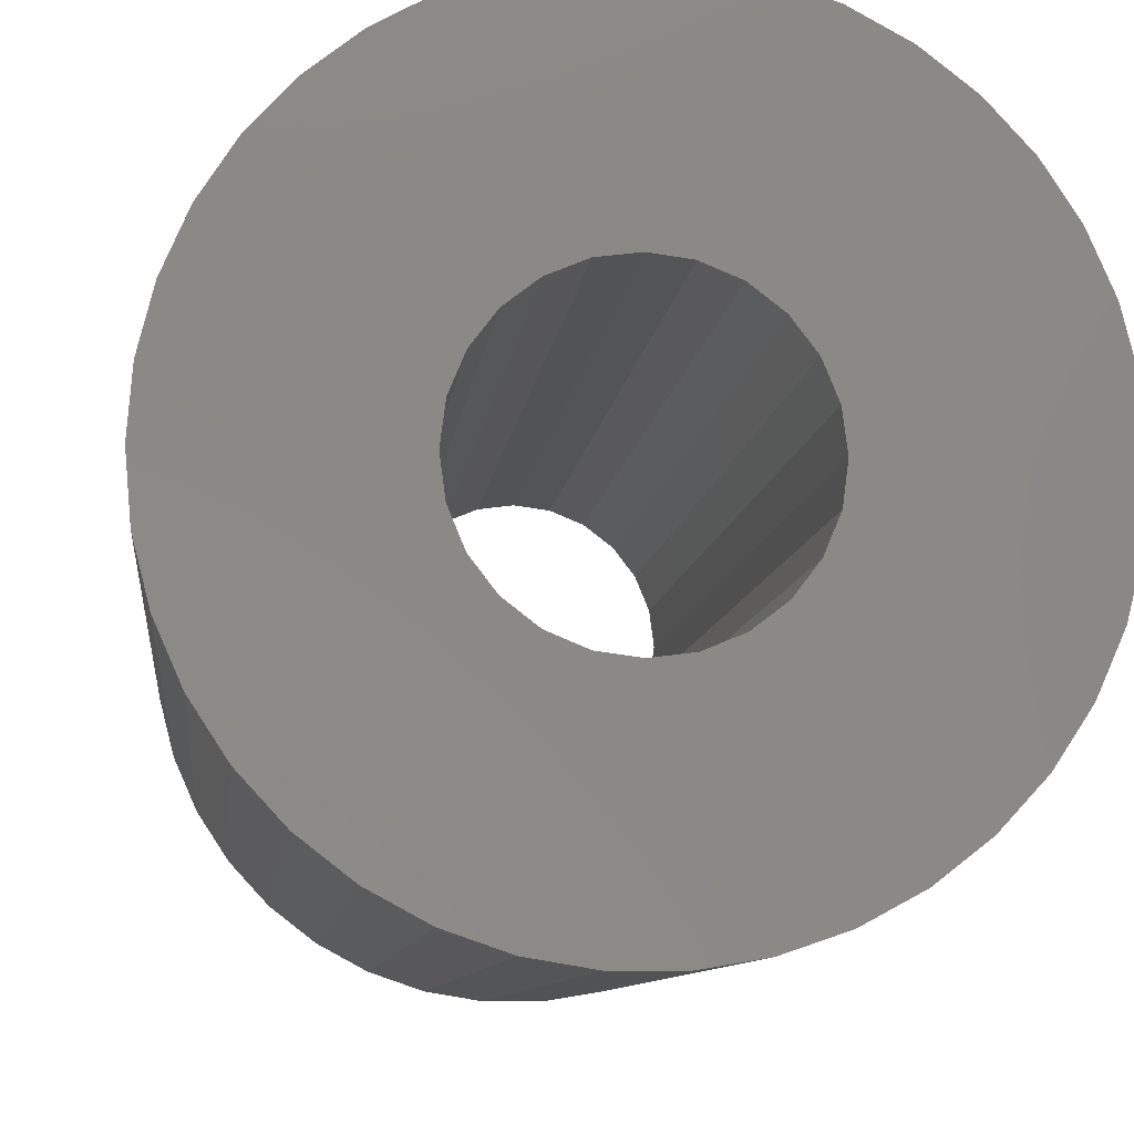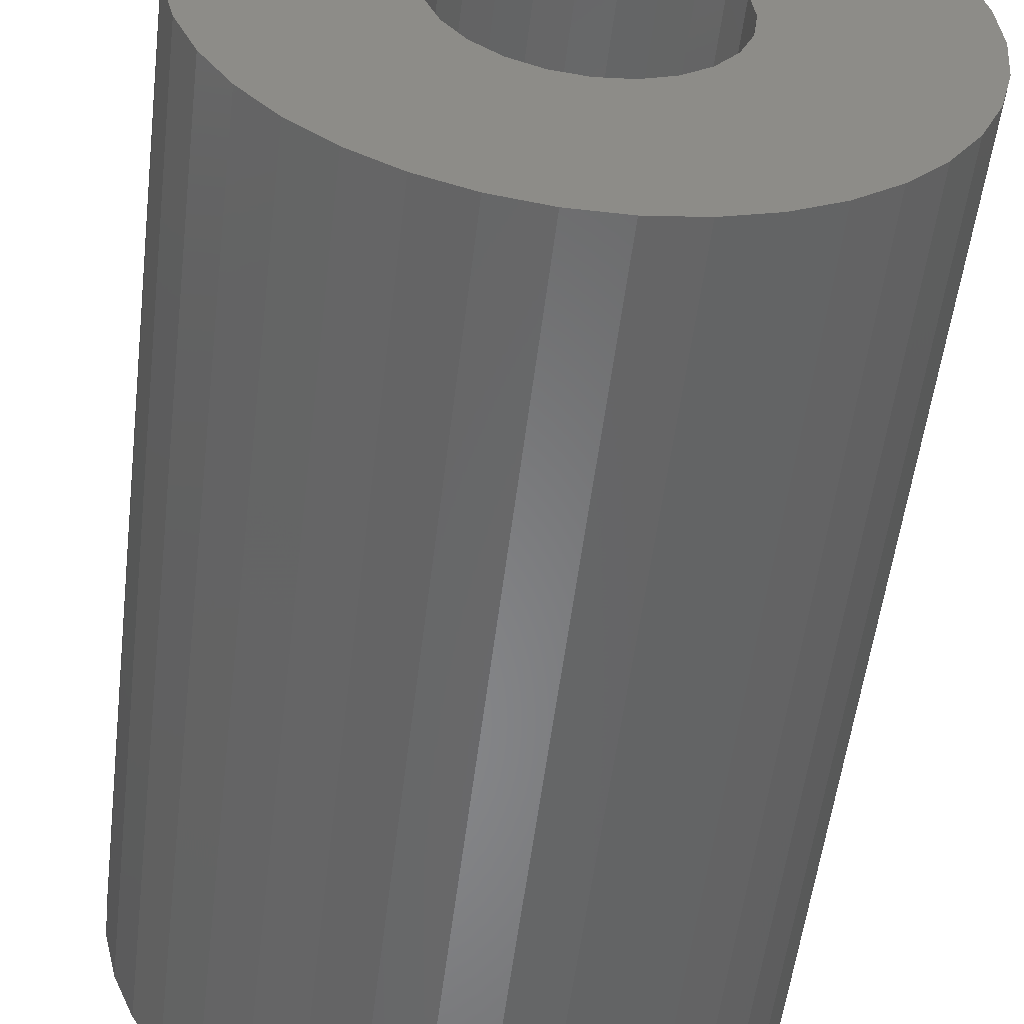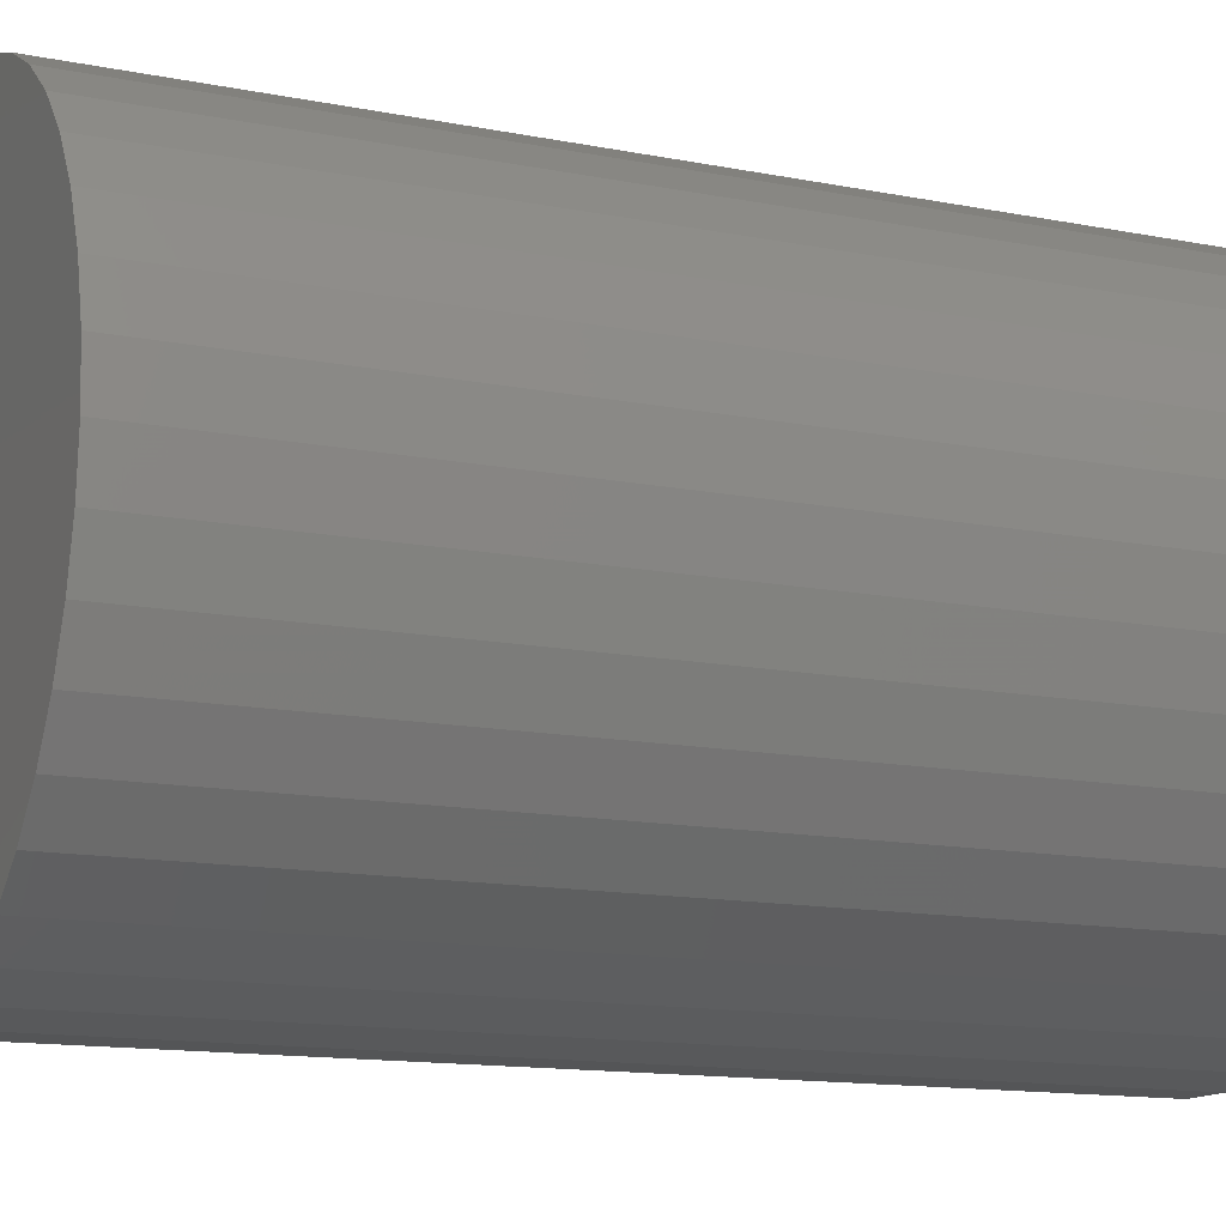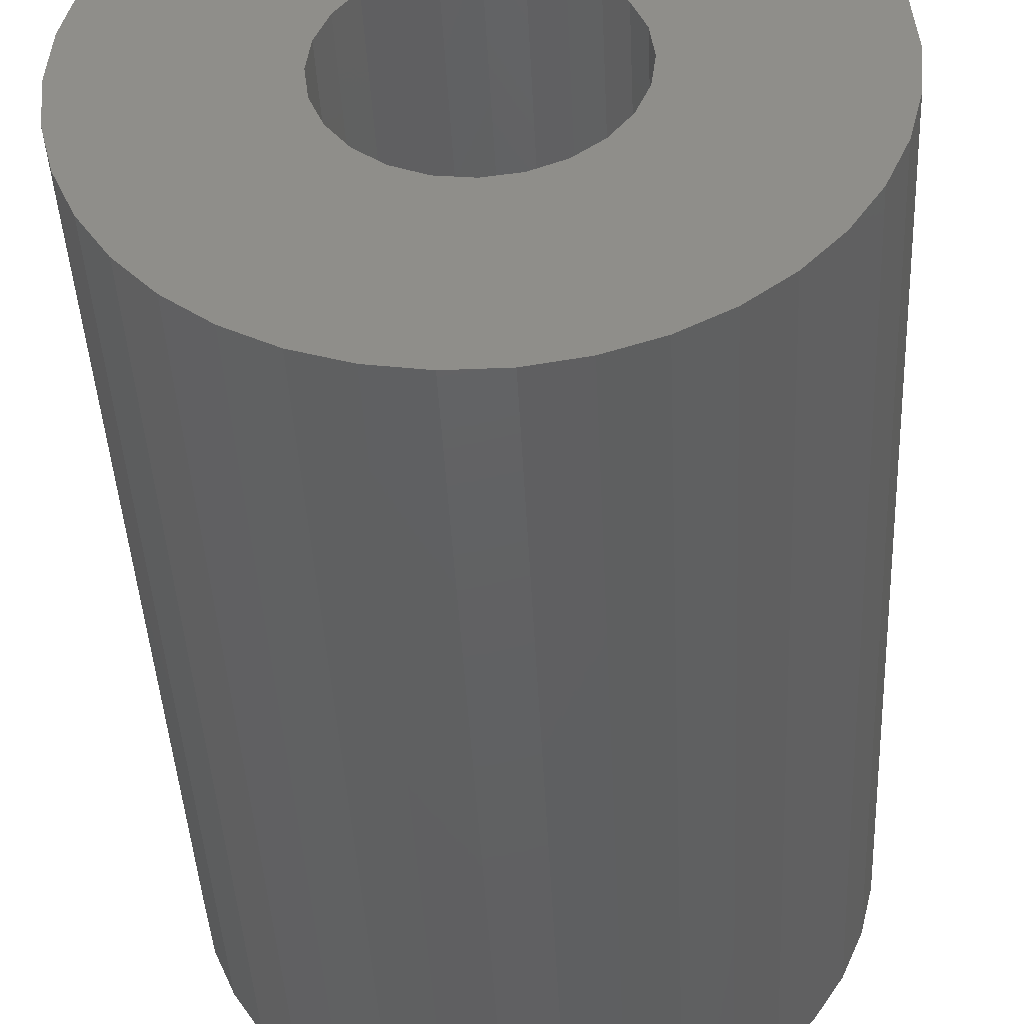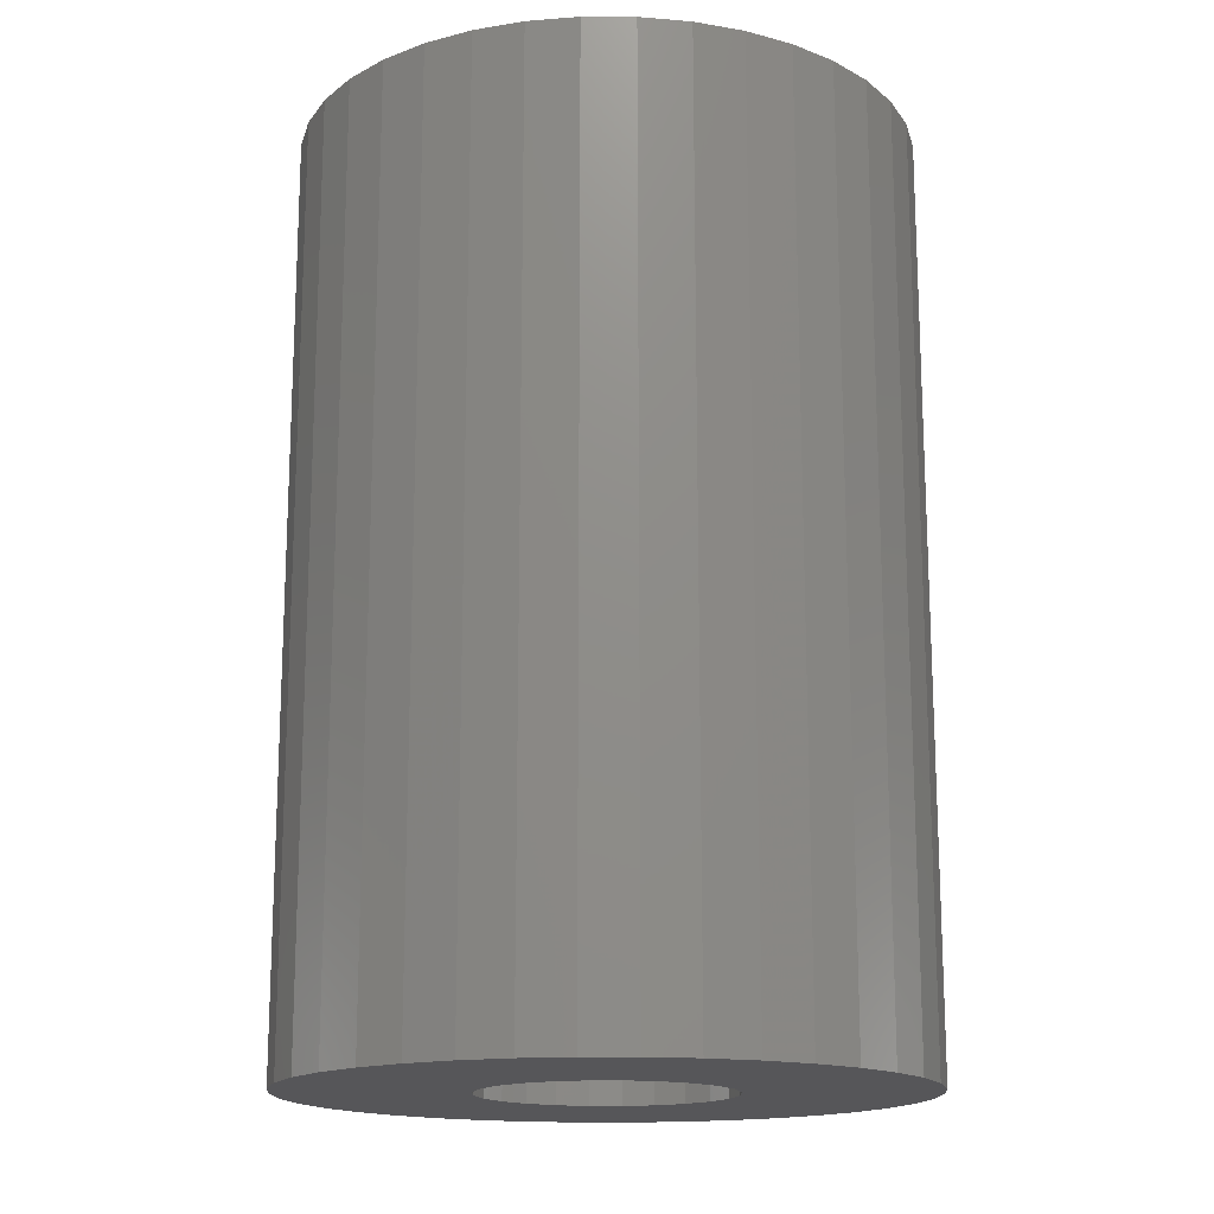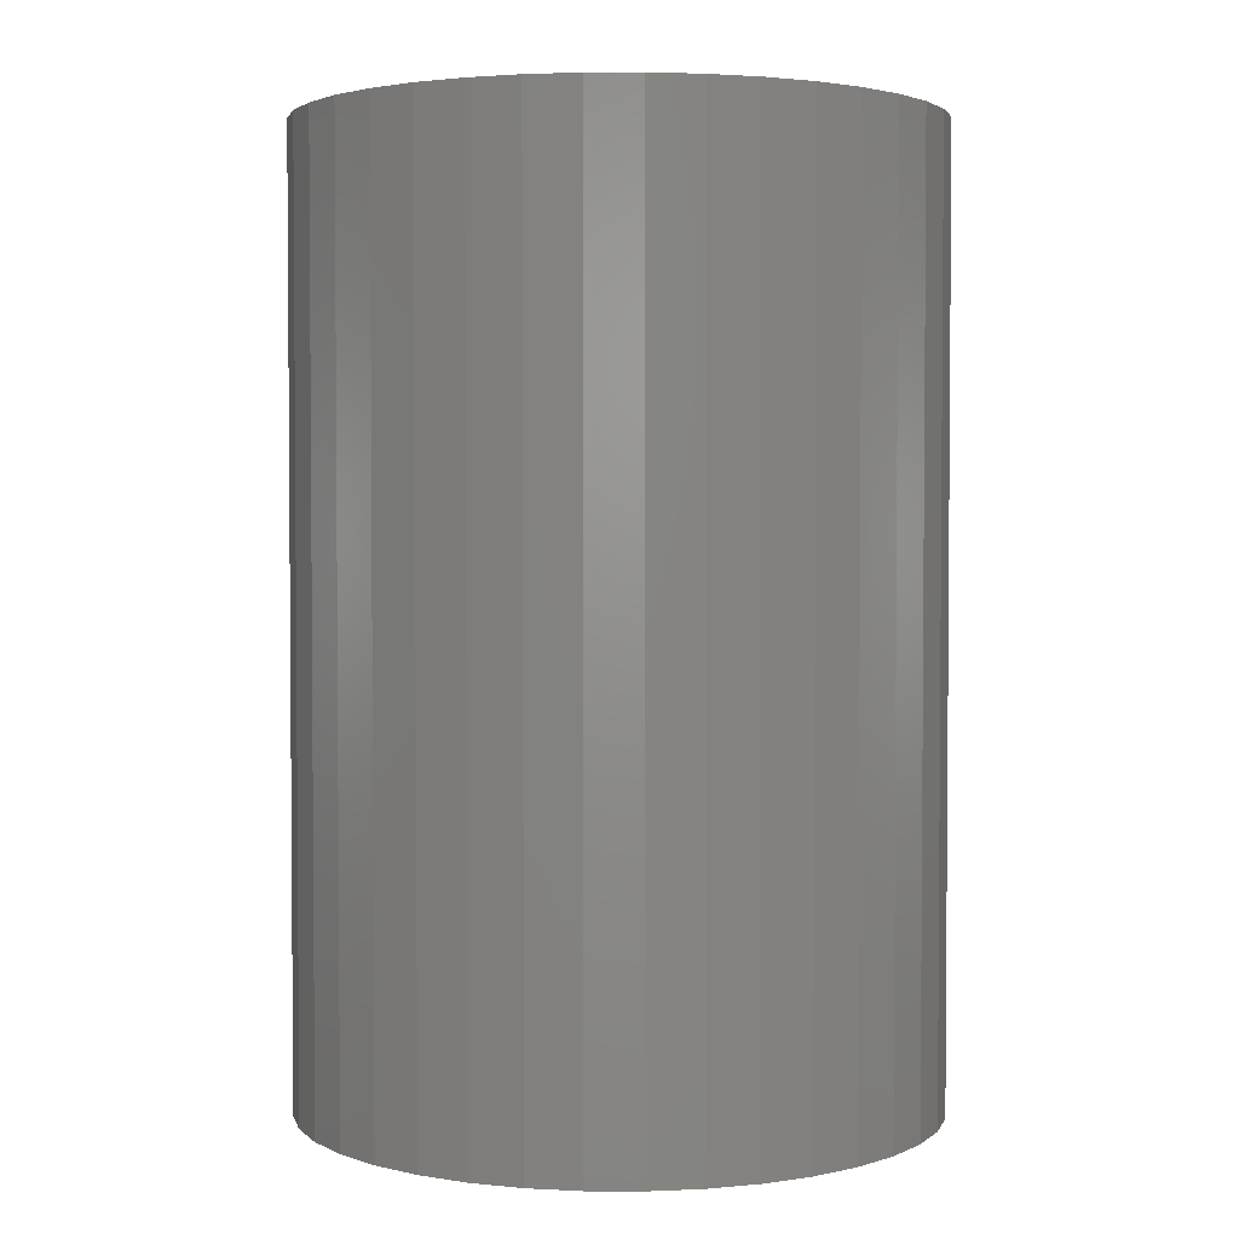
<metadata>
{"format":"stl","ext":"stl","renderer":"f3d","projection":"perspective","resolution":1024,"background":"white","views":[{"elev":-8.5,"azim":-5.8,"up":"+Y"},{"elev":-54.2,"azim":-6.9,"up":"+Y"},{"elev":-13.3,"azim":-114.4,"up":"+Y"},{"elev":-43.0,"azim":-177.2,"up":"+Y"},{"elev":-16.2,"azim":-38.2,"up":"+Z"},{"elev":2.8,"azim":-131.8,"up":"+Z"}]}
</metadata>
<code>
# stl→obj: 186 verts, 372 faces
v 5.131 5.118 12
v 4.8 5.372 8
v 5.131 5.118 8
v 4.8 5.372 0
v 6.188 7.335 12
v 6.709 6.929 8
v 6.188 7.335 8
v 6.709 6.929 12
v 6.709 6.929 0
v 6.188 7.335 0
v 7.157 6.443 0
v 7.518 5.89 12
v 7.518 5.89 8
v 7.157 6.443 12
v 7.157 6.443 8
v 7.518 5.89 0
v 7.783 5.285 0
v 7.945 4.645 12
v 7.945 4.645 8
v 7.783 5.285 12
v 7.783 5.285 8
v 7.945 4.645 0
v 8 3.986 8
v 8 3.986 0
v 8 3.986 12
v 5.607 7.649 0
v 5.607 7.649 8
v 5.607 7.649 12
v 3.018 0.1088 8
v 3.67 0 0
v 3.67 0 8
v 3.67 0 12
v 3.018 0.1088 12
v 3.586 2.441 8
v 3.586 2.441 0
v 3.2 2.601 8
v 3.2 2.601 12
v 3.586 2.441 12
v 2.869 2.855 8
v 3.2 2.601 0
v 2.869 2.855 0
v 5.6 3.986 0
v 5.546 3.572 0
v 5.546 3.572 8
v 5.546 3.572 12
v 5.386 3.186 8
v 5.386 3.186 12
v 6.188 0.6377 12
v 6.188 0.6377 8
v 6.709 1.043 12
v 5.546 4.4 12
v 5.6 3.986 8
v 5.6 3.986 12
v 5.546 4.4 0
v 5.546 4.4 8
v 5.386 4.786 0
v 5.386 4.786 8
v 5.386 4.786 12
v 5.131 5.118 0
v 4.414 5.532 8
v 4.414 5.532 0
v 4.8 5.372 12
v 4.414 5.532 12
v 4 5.586 0
v 3.586 5.532 8
v 3.586 5.532 0
v 4 5.586 8
v 4 5.586 12
v 3.586 5.532 12
v 5.607 0.3232 12
v 4.982 0.1088 8
v 5.607 0.3232 8
v 4.982 0.1088 12
v 6.188 0.6377 0
v 6.709 1.043 0
v 6.709 1.043 8
v 7.518 2.083 0
v 7.157 1.53 8
v 7.157 1.53 0
v 7.157 1.53 12
v 7.518 2.083 12
v 7.518 2.083 8
v 7.945 3.328 0
v 7.783 2.688 8
v 7.783 2.688 0
v 5.386 3.186 0
v 5.131 2.855 0
v 2.4 3.986 8
v 2.455 3.572 8
v 2.455 3.572 0
v 2.455 3.572 12
v 2.4 3.986 12
v 4.8 2.601 0
v 5.607 0.3232 0
v 4.982 0.1088 0
v 4.414 2.441 0
v 4.33 0 0
v 4 2.386 0
v 3.018 0.1088 0
v 2.393 0.3232 0
v 1.812 0.6377 0
v 1.291 1.043 0
v 0.8435 1.53 0
v 2.614 3.186 0
v 0.4822 2.083 0
v 0.2168 2.688 0
v 0.05457 3.328 0
v 2.4 3.986 0
v 0 3.986 0
v 2.455 4.4 0
v 0.05457 4.645 0
v 0.2168 5.285 0
v 2.614 4.786 0
v 0.4822 5.89 0
v 2.869 5.118 0
v 0.8435 6.443 0
v 1.291 6.929 0
v 1.812 7.335 0
v 3.2 5.372 0
v 2.869 5.118 8
v 3.2 5.372 8
v 3.2 5.372 12
v 2.869 5.118 12
v 2.614 4.786 8
v 2.455 4.4 8
v 2.455 4.4 12
v 4.982 7.864 8
v 4.982 7.864 0
v 4.33 7.973 0
v 4.33 7.973 8
v 4.33 7.973 12
v 4.982 7.864 12
v 3.67 7.973 8
v 3.67 7.973 0
v 3.018 7.864 0
v 3.018 7.864 8
v 3.018 7.864 12
v 3.67 7.973 12
v 2.393 7.649 8
v 2.393 7.649 0
v 1.812 7.335 8
v 1.812 7.335 12
v 2.393 7.649 12
v 1.291 6.929 8
v 1.291 6.929 12
v 0.8435 6.443 8
v 0.8435 6.443 12
v 0.4822 5.89 8
v 0.4822 5.89 12
v 0.2168 5.285 8
v 0.2168 5.285 12
v 0.05457 4.645 8
v 0.05457 4.645 12
v 0 3.986 8
v 0 3.986 12
v 0.05457 3.328 8
v 0.05457 3.328 12
v 0.2168 2.688 8
v 0.2168 2.688 12
v 0.4822 2.083 8
v 0.4822 2.083 12
v 0.8435 1.53 8
v 0.8435 1.53 12
v 1.291 1.043 8
v 1.812 0.6377 8
v 1.812 0.6377 12
v 1.291 1.043 12
v 2.393 0.3232 8
v 2.393 0.3232 12
v 4.33 0 8
v 4.33 0 12
v 7.783 2.688 12
v 7.945 3.328 8
v 4 2.386 8
v 4 2.386 12
v 2.869 2.855 12
v 7.945 3.328 12
v 2.614 3.186 8
v 2.614 3.186 12
v 4.8 2.601 8
v 4.414 2.441 8
v 4.414 2.441 12
v 4.8 2.601 12
v 5.131 2.855 8
v 5.131 2.855 12
v 2.614 4.786 12
f 1 2 3
f 2 4 3
f 5 6 7
f 8 6 5
f 6 9 10
f 11 12 13
f 11 14 12
f 14 11 15
f 11 13 16
f 17 18 19
f 17 20 18
f 20 17 21
f 17 19 22
f 22 23 24
f 22 25 23
f 22 18 25
f 18 22 19
f 16 21 17
f 16 20 21
f 16 12 20
f 12 16 13
f 9 15 11
f 9 14 15
f 9 8 14
f 8 9 6
f 7 10 26
f 7 26 27
f 28 7 27
f 29 30 31
f 32 29 31
f 33 29 32
f 34 35 36
f 37 34 36
f 38 34 37
f 39 40 41
f 42 43 44
f 45 46 47
f 48 49 50
f 45 43 46
f 43 45 44
f 51 52 53
f 51 54 52
f 54 51 55
f 56 54 55
f 1 57 58
f 1 59 57
f 59 1 3
f 3 4 59
f 60 61 2
f 62 60 2
f 63 60 62
f 60 64 61
f 65 66 67
f 68 65 67
f 69 65 68
f 5 7 28
f 70 71 72
f 73 71 70
f 49 74 75
f 49 75 76
f 50 49 76
f 77 78 79
f 77 80 78
f 77 81 80
f 81 77 82
f 83 84 85
f 24 42 22
f 22 42 54
f 22 54 17
f 83 85 43
f 85 86 43
f 85 77 86
f 79 75 87
f 88 89 90
f 88 91 89
f 92 91 88
f 75 74 87
f 74 93 87
f 94 95 96
f 95 97 96
f 96 97 98
f 30 99 35
f 35 99 100
f 35 100 40
f 41 101 102
f 41 102 103
f 41 103 104
f 104 103 105
f 90 106 107
f 90 107 108
f 108 107 109
f 110 111 112
f 113 110 112
f 113 112 114
f 115 116 117
f 115 117 118
f 65 119 66
f 120 115 121
f 122 120 121
f 123 120 122
f 120 113 115
f 124 125 110
f 124 126 125
f 127 128 129
f 127 129 130
f 131 127 130
f 132 127 131
f 133 134 135
f 133 135 136
f 137 133 136
f 138 133 137
f 139 140 118
f 139 118 141
f 142 139 141
f 143 139 142
f 117 116 144
f 145 146 147
f 145 116 146
f 144 116 145
f 114 112 148
f 149 150 151
f 149 112 150
f 148 112 149
f 111 109 152
f 153 154 155
f 153 109 154
f 152 109 153
f 107 106 156
f 157 158 159
f 157 106 158
f 156 106 157
f 105 103 160
f 161 162 163
f 161 103 162
f 160 103 161
f 164 102 101
f 164 101 165
f 166 164 165
f 167 164 166
f 168 100 99
f 168 99 29
f 33 168 29
f 169 168 33
f 31 30 97
f 31 97 170
f 171 31 170
f 32 31 171
f 71 95 94
f 71 94 72
f 26 61 128
f 26 4 61
f 9 59 10
f 11 59 9
f 11 56 59
f 16 56 11
f 104 106 90
f 40 101 41
f 40 100 101
f 98 30 35
f 97 30 98
f 94 96 93
f 74 94 93
f 79 87 86
f 83 43 42
f 72 74 49
f 48 72 49
f 70 72 48
f 170 95 71
f 73 170 71
f 171 170 73
f 72 94 74
f 79 50 76
f 79 80 50
f 80 79 78
f 85 82 77
f 79 76 75
f 85 81 82
f 85 172 81
f 172 85 84
f 170 97 95
f 125 88 108
f 125 92 88
f 126 92 125
f 24 173 83
f 2 61 4
f 174 98 34
f 38 174 34
f 175 174 38
f 36 40 39
f 176 36 39
f 153 155 157
f 159 153 157
f 151 153 159
f 161 151 159
f 149 151 161
f 163 149 161
f 147 149 163
f 81 14 80
f 12 14 81
f 172 12 81
f 20 12 172
f 177 20 172
f 18 20 177
f 25 18 177
f 37 36 176
f 178 41 104
f 174 96 98
f 36 35 40
f 89 179 178
f 89 178 104
f 91 179 89
f 180 93 181
f 182 180 181
f 183 180 182
f 180 87 93
f 24 177 173
f 24 25 177
f 25 24 23
f 88 90 108
f 47 184 185
f 47 86 184
f 86 47 46
f 43 86 46
f 53 44 45
f 53 42 44
f 42 53 52
f 54 42 52
f 58 55 51
f 58 56 55
f 56 58 57
f 59 56 57
f 62 2 1
f 67 64 60
f 63 67 60
f 68 67 63
f 29 99 30
f 165 100 168
f 169 165 168
f 166 165 169
f 165 101 100
f 163 164 167
f 163 102 164
f 162 102 163
f 103 102 162
f 159 160 161
f 159 105 160
f 158 105 159
f 106 105 158
f 155 156 157
f 155 107 156
f 154 107 155
f 109 107 154
f 151 152 153
f 151 111 152
f 150 111 151
f 112 111 150
f 147 148 149
f 147 114 148
f 146 114 147
f 116 114 146
f 141 117 144
f 145 141 144
f 142 141 145
f 141 118 117
f 136 140 139
f 143 136 139
f 137 136 143
f 136 135 140
f 130 134 133
f 138 130 133
f 131 130 138
f 130 129 134
f 27 128 127
f 132 27 127
f 28 27 132
f 27 26 128
f 6 10 7
f 186 126 124
f 125 108 110
f 124 110 113
f 120 124 113
f 120 186 124
f 123 186 120
f 121 115 119
f 121 119 65
f 69 121 65
f 122 121 69
f 67 66 64
f 17 54 56
f 10 59 4
f 10 4 26
f 61 64 129
f 129 64 134
f 66 119 140
f 119 118 140
f 115 113 116
f 110 108 111
f 77 79 86
f 24 83 42
f 17 56 16
f 104 105 106
f 108 109 111
f 113 114 116
f 89 104 90
f 178 39 41
f 178 176 39
f 179 176 178
f 184 87 180
f 183 184 180
f 185 184 183
f 86 87 184
f 181 93 96
f 181 96 174
f 175 181 174
f 182 181 175
f 34 98 35
f 119 115 118
f 66 140 135
f 83 172 84
f 83 177 172
f 177 83 173
f 134 66 135
f 64 66 134
f 128 61 129
f 167 147 163
f 145 147 167
f 166 145 167
f 142 145 166
f 169 142 166
f 169 143 142
f 143 169 92
f 91 92 169
f 33 91 169
f 33 179 91
f 33 176 179
f 37 176 33
f 32 37 33
f 32 38 37
f 175 38 32
f 171 175 32
f 182 175 171
f 73 182 171
f 73 183 182
f 185 183 73
f 70 185 73
f 70 47 185
f 70 45 47
f 70 53 45
f 137 143 126
f 126 143 92
f 137 126 186
f 137 186 123
f 122 137 123
f 138 137 122
f 138 122 69
f 68 138 69
f 131 138 68
f 63 131 68
f 132 131 63
f 132 63 62
f 1 132 62
f 28 132 1
f 28 1 58
f 28 58 51
f 28 51 53
f 70 28 53
f 28 70 48
f 5 28 48
f 50 5 48
f 8 5 50
f 80 8 50
f 14 8 80

</code>
